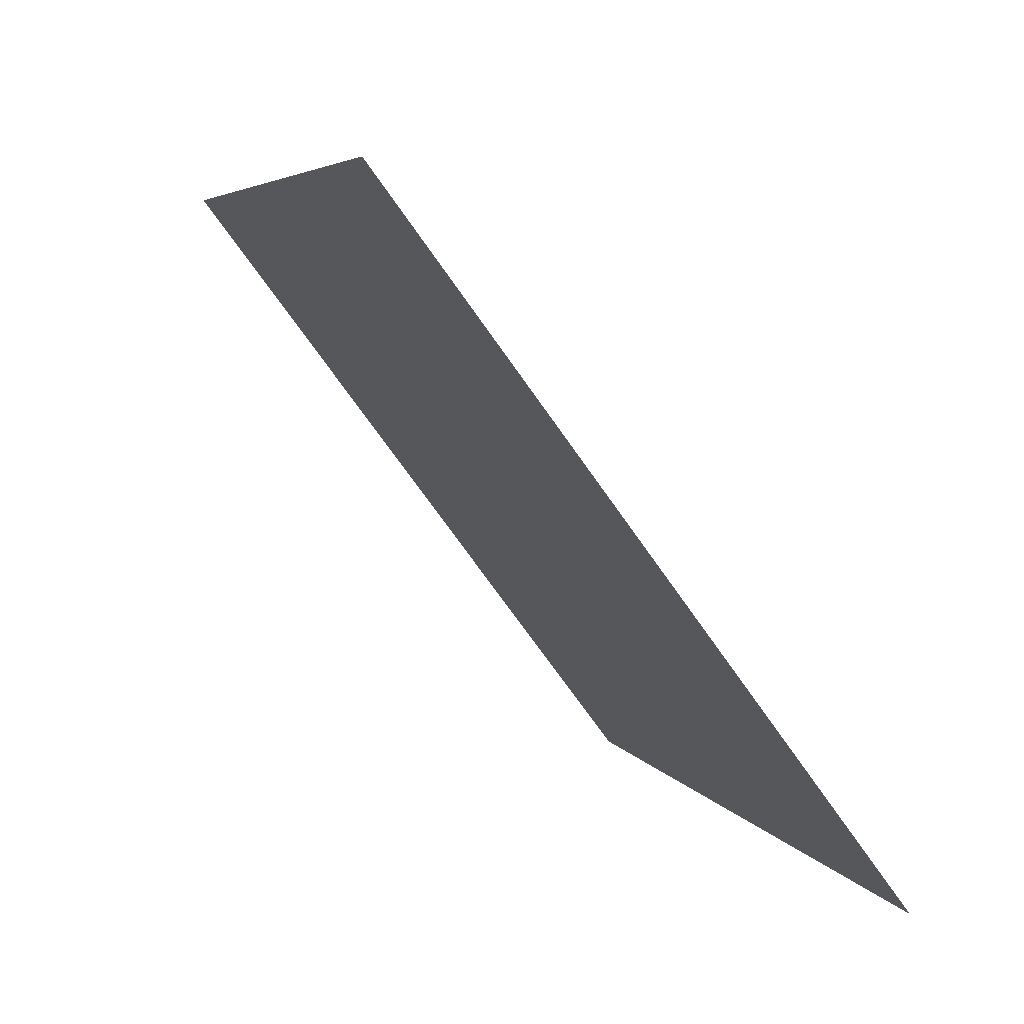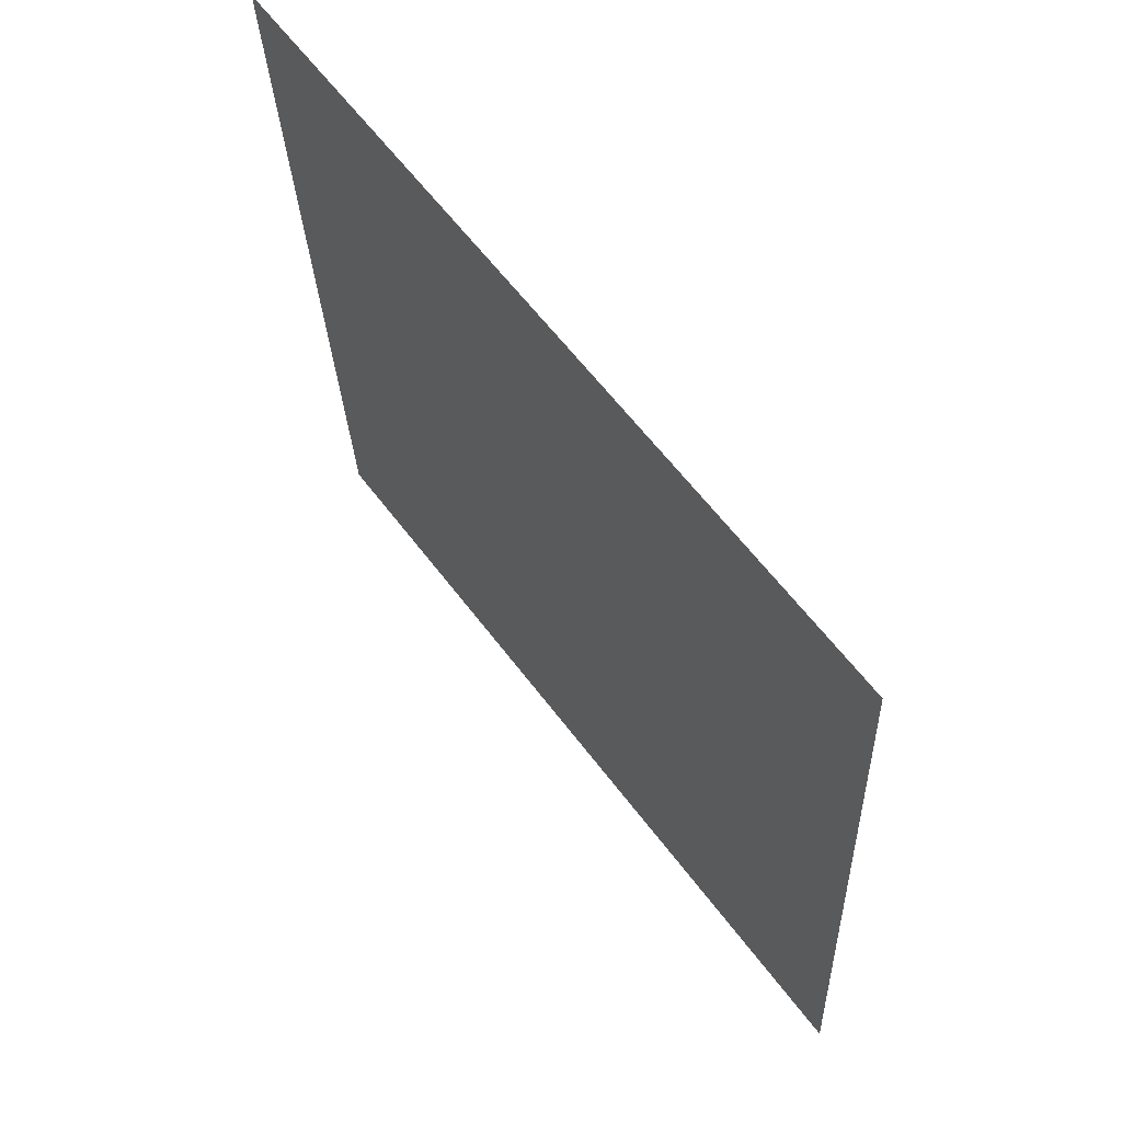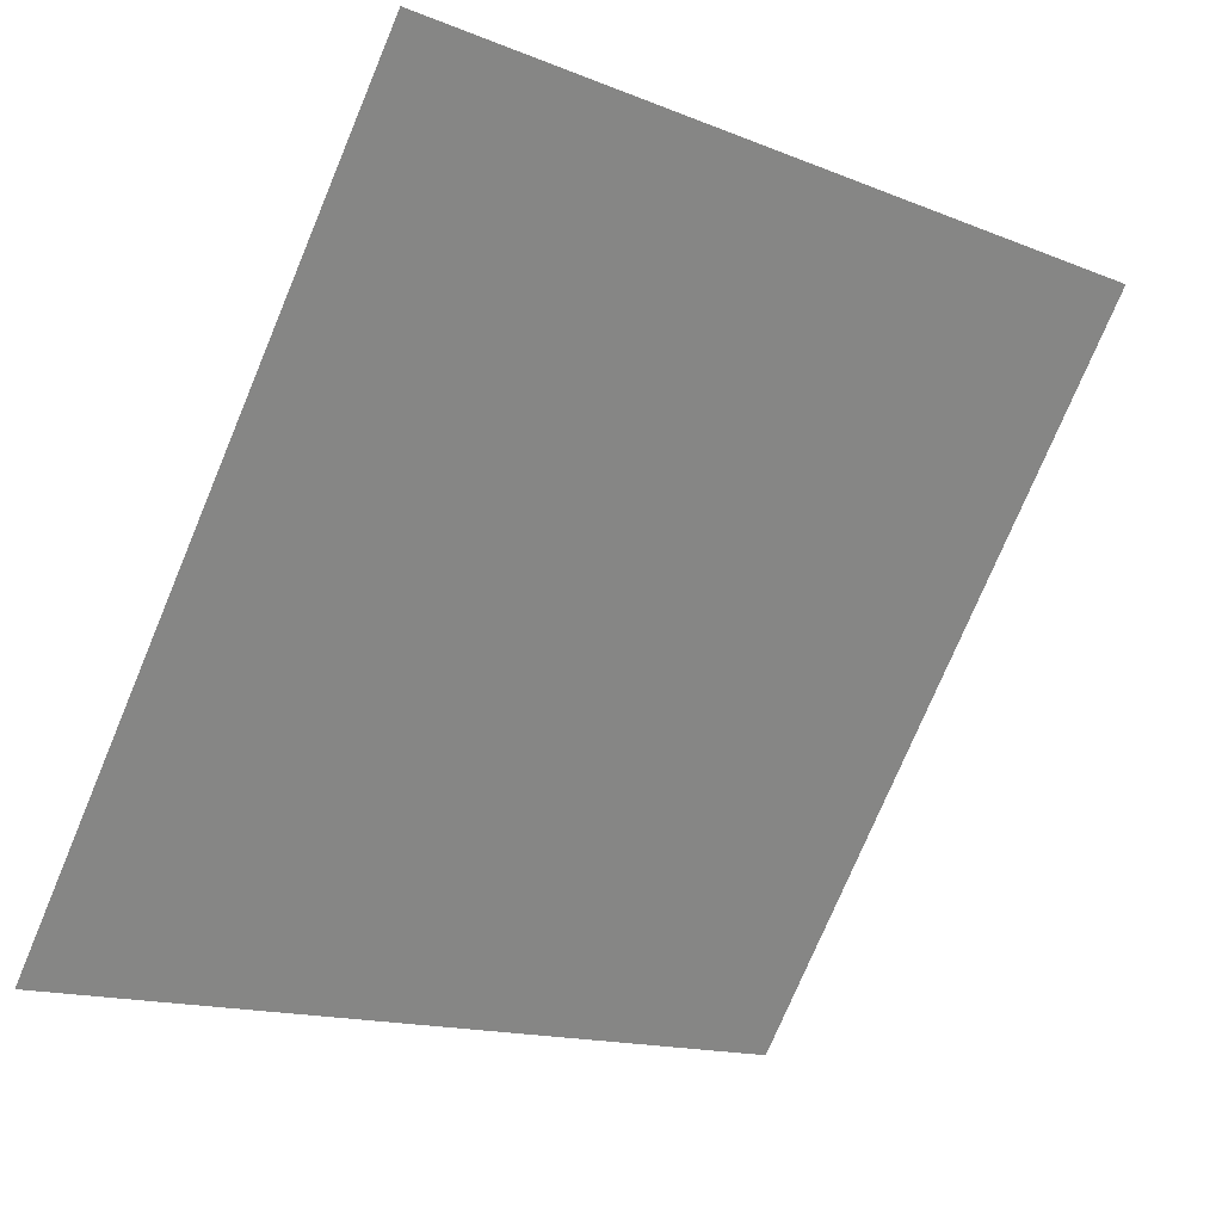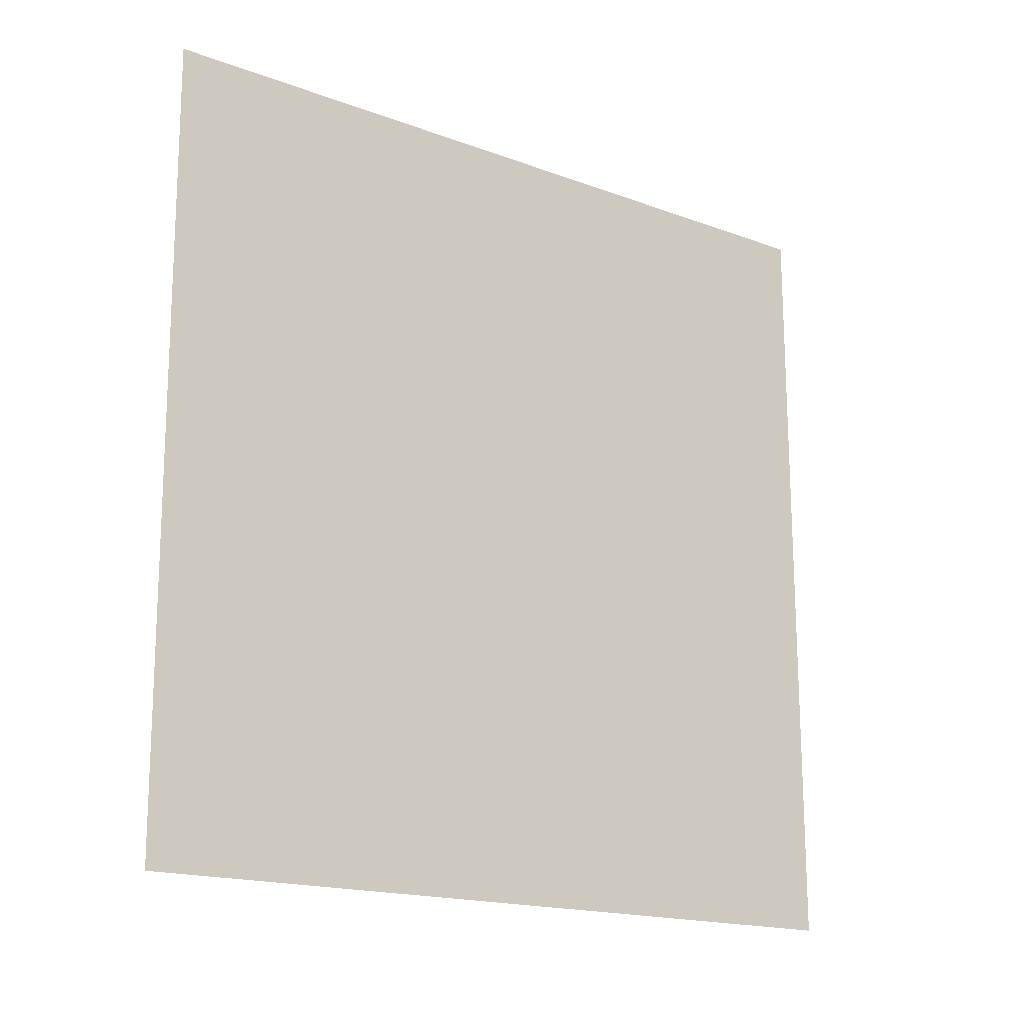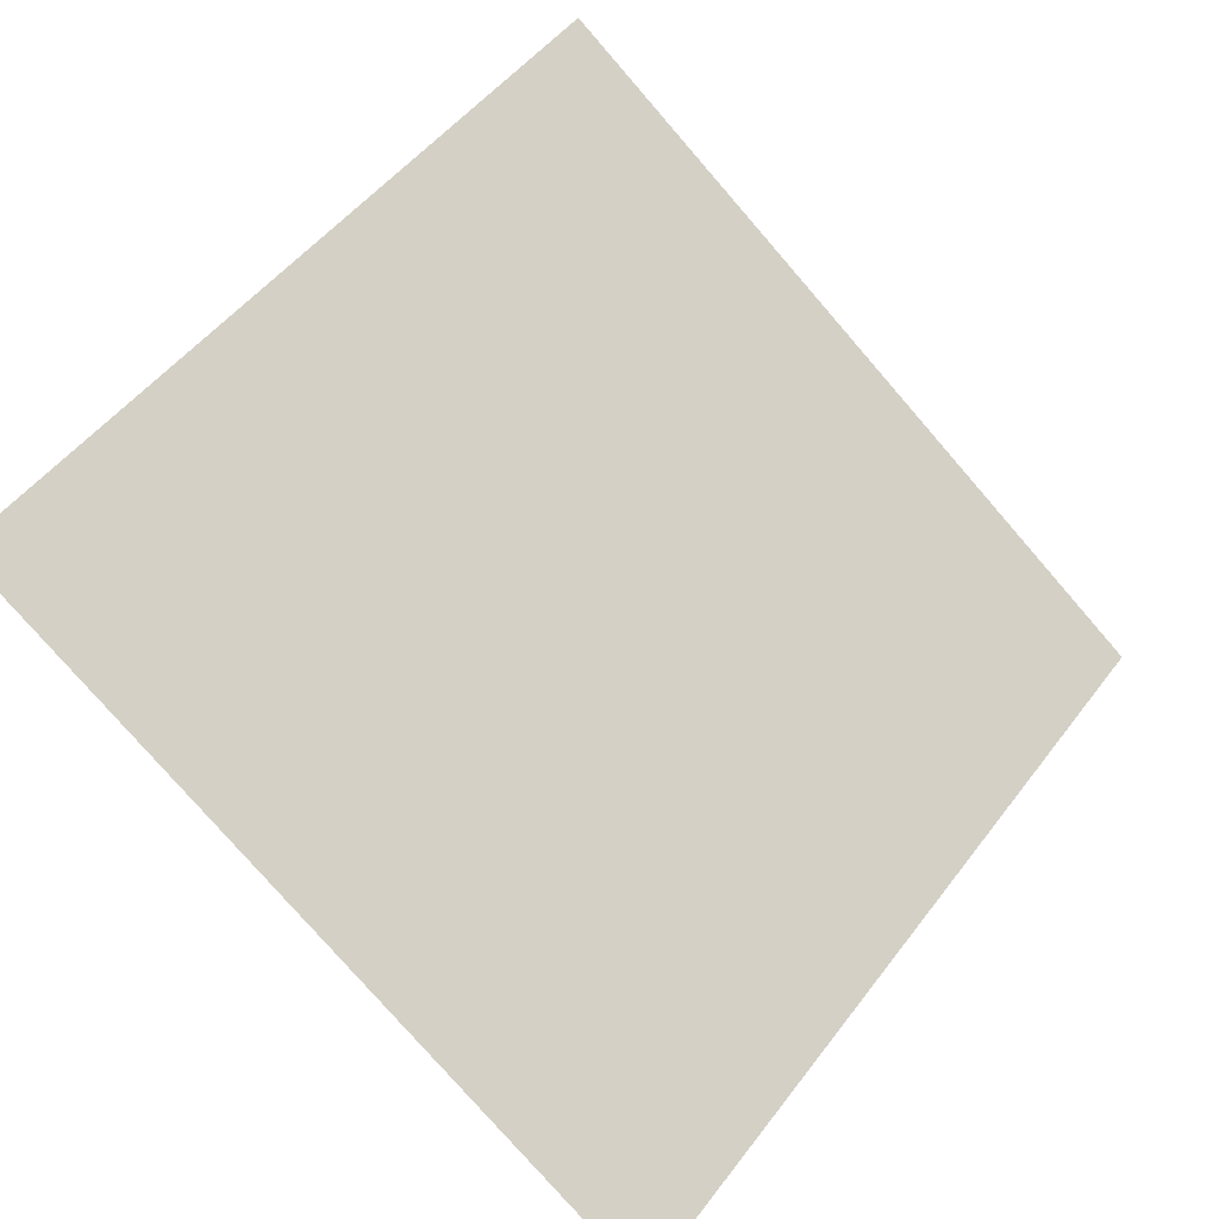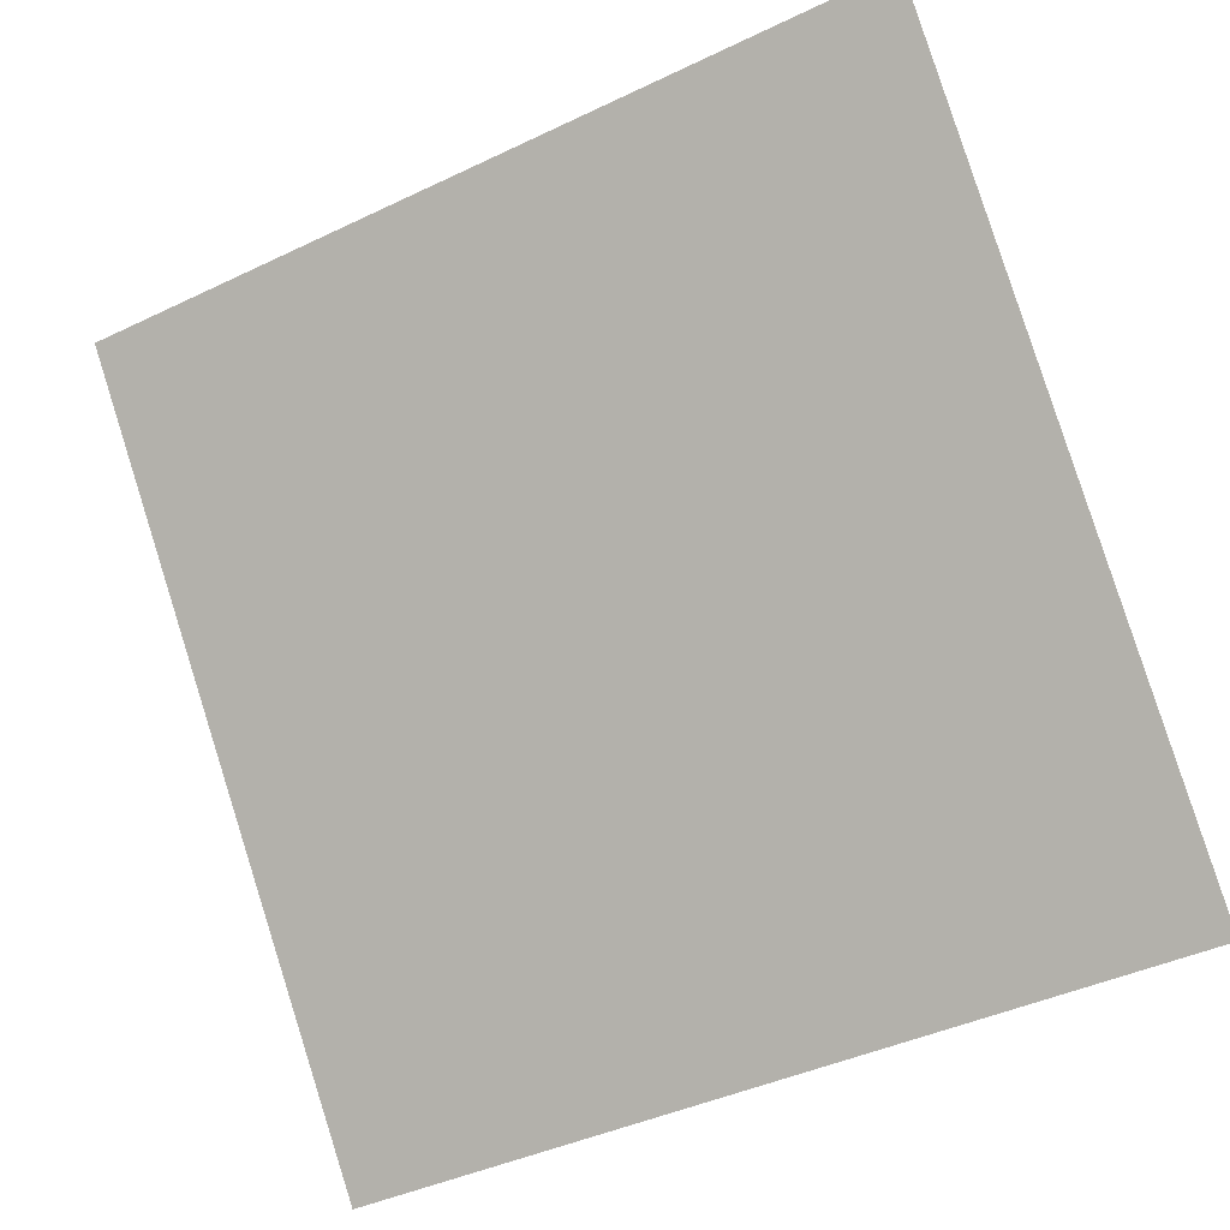
<metadata>
{"format":"obj","ext":"obj","renderer":"f3d","projection":"perspective","resolution":1024,"background":"white","views":[{"elev":5.9,"azim":-107.9,"up":"+Z"},{"elev":-27.0,"azim":-89.2,"up":"+Z"},{"elev":-15.7,"azim":137.9,"up":"+Z"},{"elev":71.7,"azim":90.4,"up":"+Y"},{"elev":48.7,"azim":126.3,"up":"+Y"},{"elev":-40.8,"azim":-151.4,"up":"+Z"}]}
</metadata>
<code>
v 0.09747 0.532 0.1698
v 0.09091 0.5321 0.1699
v 0.09103 0.5361 0.1751
v 0.09759 0.5359 0.1751
f 4 3 2 1

</code>
